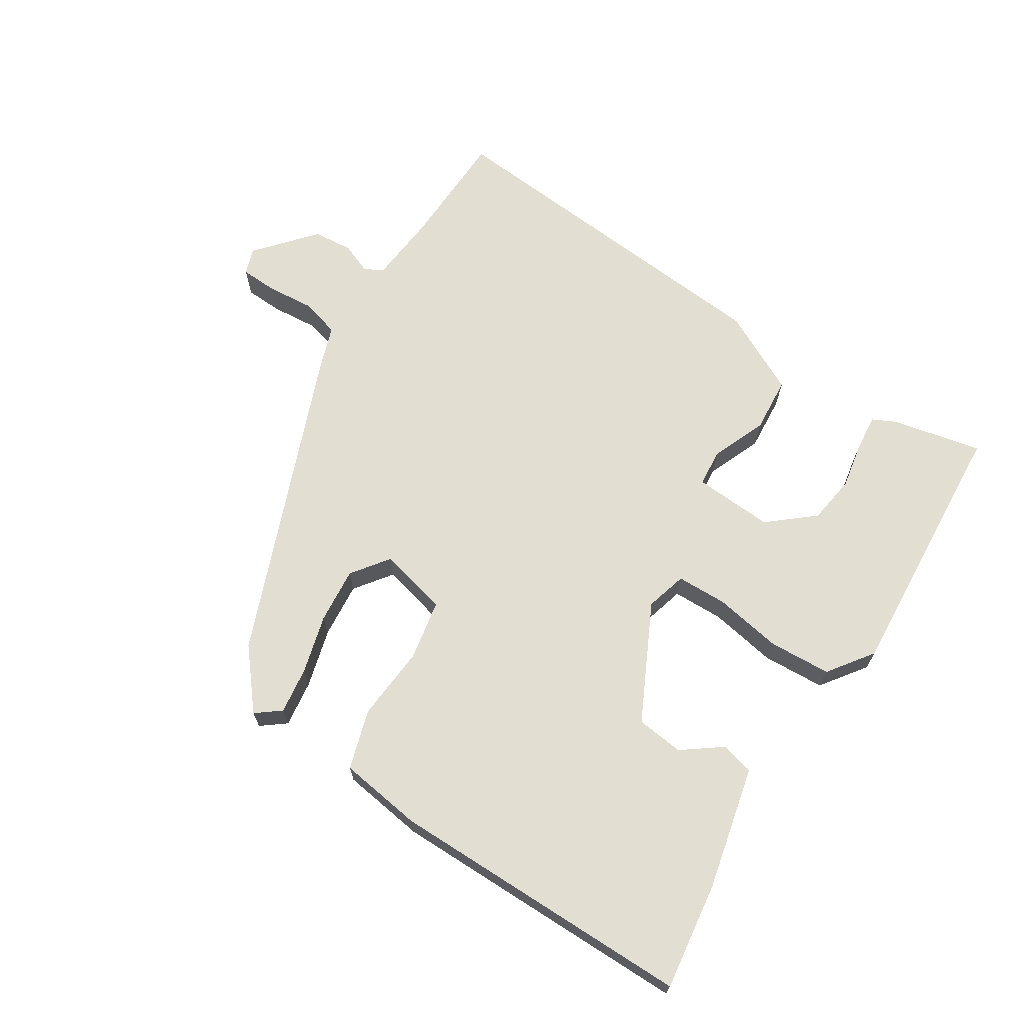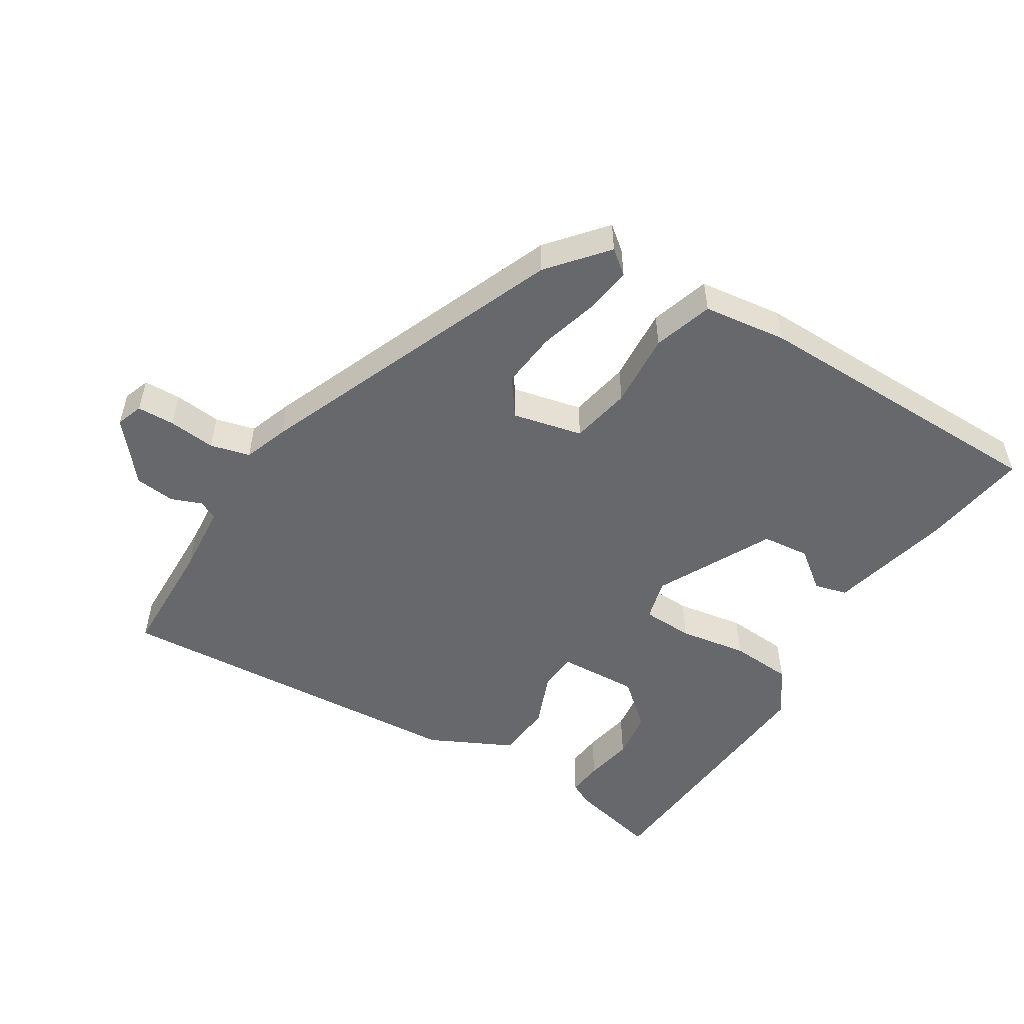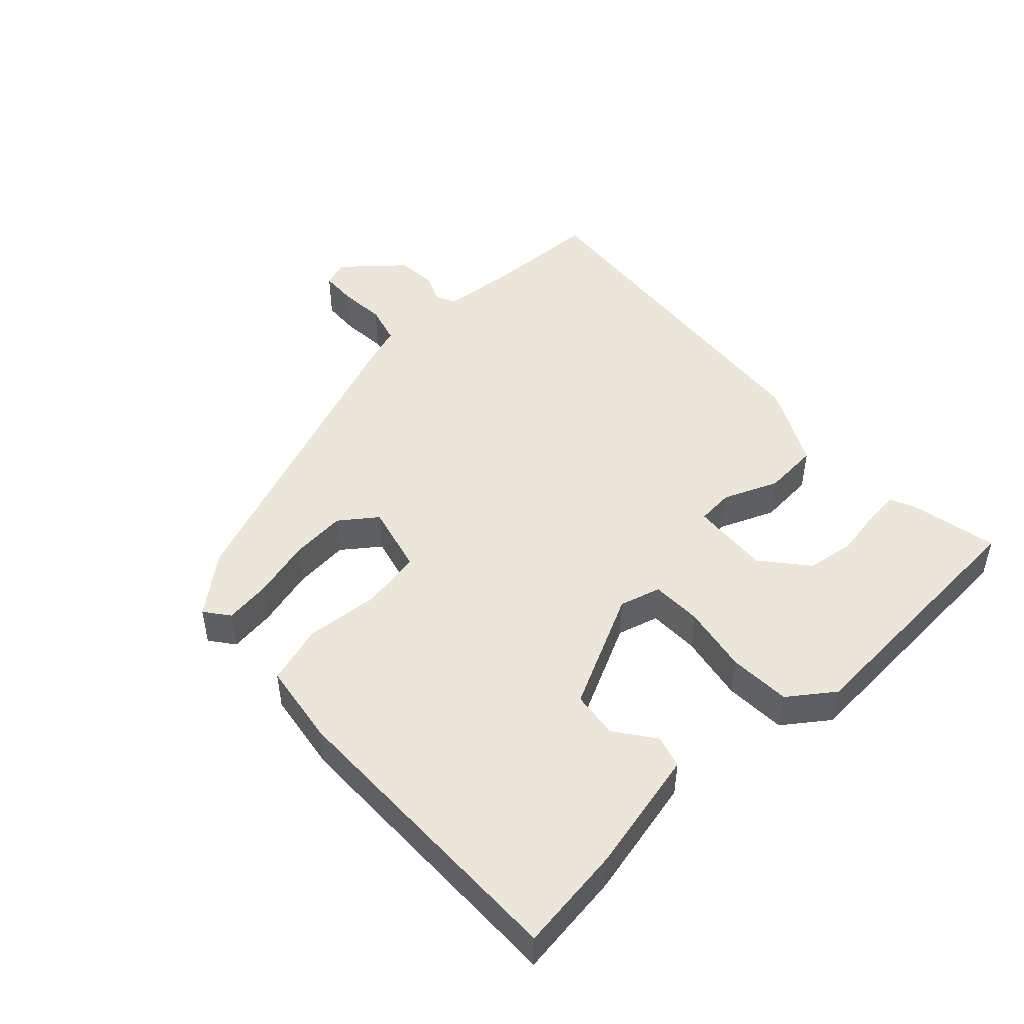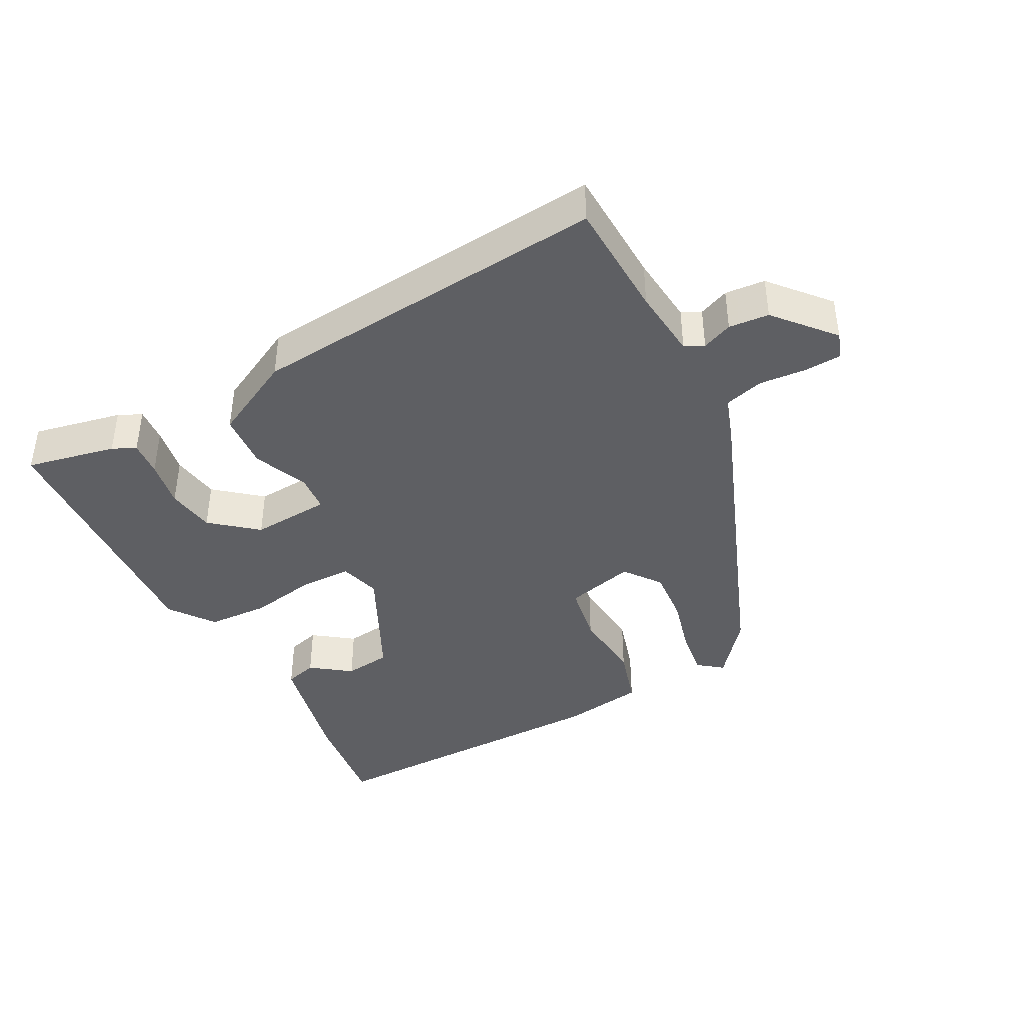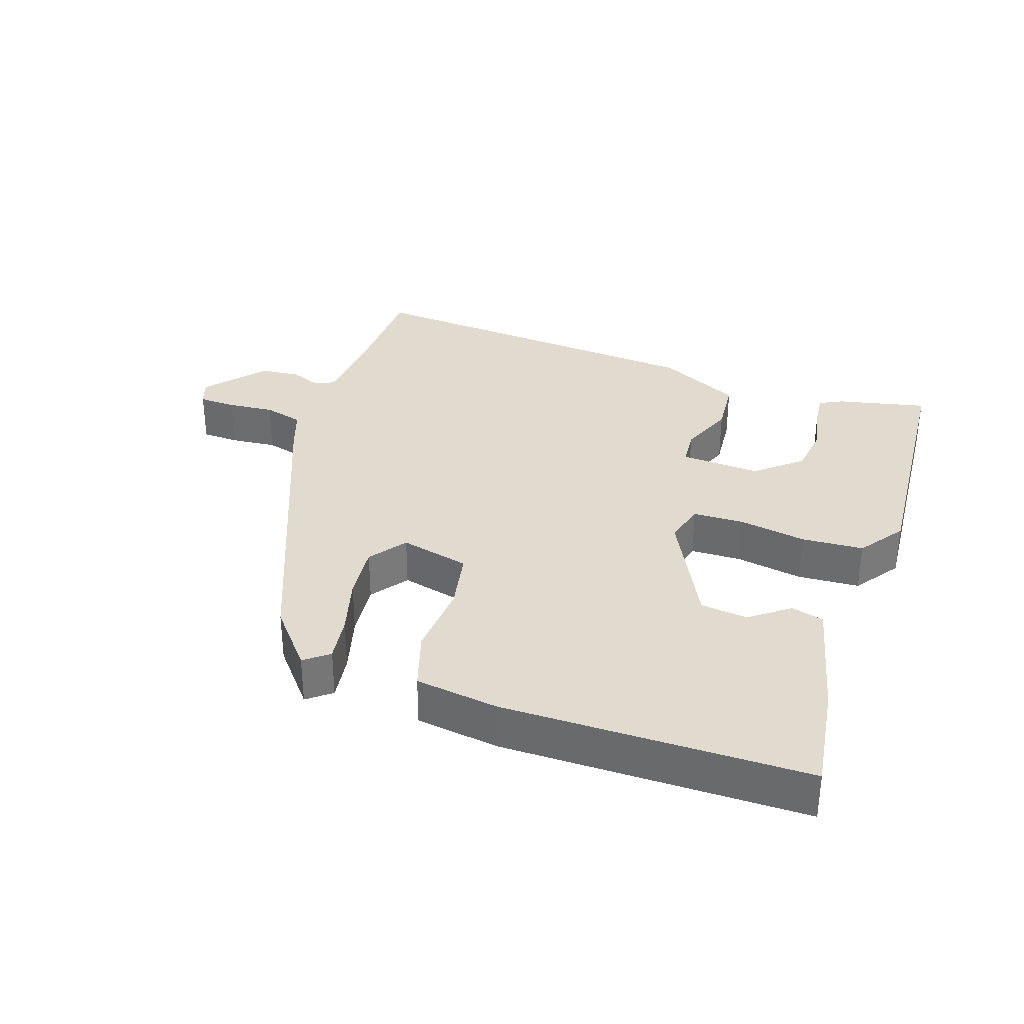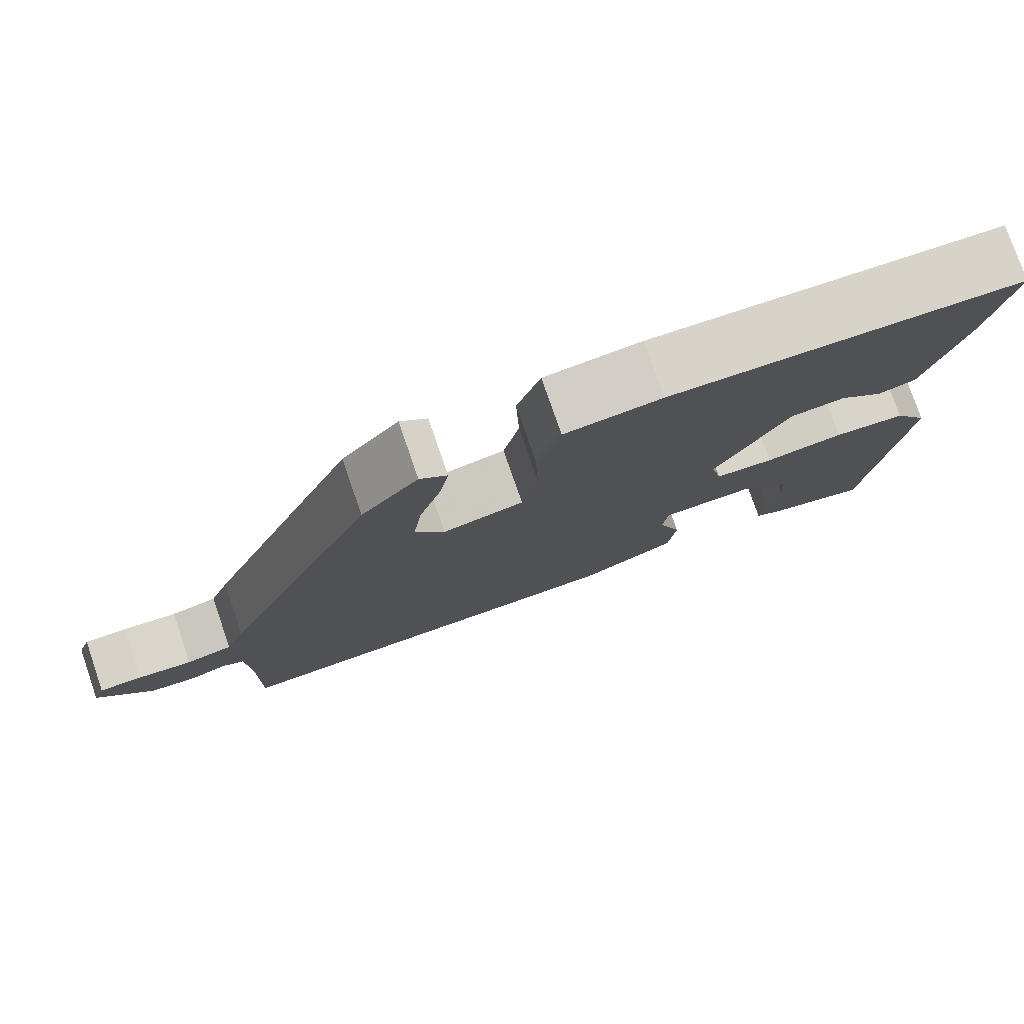
<metadata>
{"format":"obj","ext":"obj","renderer":"f3d","projection":"perspective","resolution":1024,"background":"white","views":[{"elev":67.9,"azim":35.1,"up":"+Y"},{"elev":-52.4,"azim":-29.9,"up":"+Y"},{"elev":48.3,"azim":49.8,"up":"+Y"},{"elev":-40.9,"azim":-149.1,"up":"+Y"},{"elev":33.7,"azim":21.0,"up":"+Y"},{"elev":77.6,"azim":-19.0,"up":"+Z"}]}
</metadata>
<code>
v -0.523 0.07 -0.478
v -0.521 0.07 -0.305
v -0.526 0.07 -0.202
v -0.553 0.07 -0.187
v -0.598 0.07 -0.203
v -0.656 0.07 -0.195
v -0.724 0.07 -0.108
v -0.709 0.07 -0.07
v -0.655 0.07 -0.07
v -0.587 0.07 -0.079
v -0.529 0.07 -0.066
v -0.504 0.07 -0.003
v -0.307 0.07 0.437
v -0.235 0.07 0.517
v -0.201 0.07 0.488
v -0.213 0.07 0.421
v -0.24 0.07 0.336
v -0.251 0.07 0.255
v -0.214 0.07 0.2
v -0.112 0.07 0.22
v -0.092 0.07 0.307
v -0.096 0.07 0.416
v -0.066 0.07 0.501
v 0.056 0.07 0.513
v 0.498 0.07 0.494
v 0.47 0.07 0.34
v 0.421 0.07 0.164
v 0.373 0.07 0.153
v 0.318 0.07 0.198
v 0.249 0.07 0.193
v 0.158 0.07 0.029
v 0.172 0.07 -0.032
v 0.246 0.07 -0.037
v 0.345 0.07 -0.024
v 0.435 0.07 -0.033
v 0.479 0.07 -0.1
v 0.436 0.07 -0.486
v 0.307 0.07 -0.452
v 0.274 0.07 -0.434
v 0.281 0.07 -0.383
v 0.297 0.07 -0.314
v 0.29 0.07 -0.243
v 0.227 0.07 -0.185
v 0.111 0.07 -0.187
v 0.104 0.07 -0.241
v 0.133 0.07 -0.322
v 0.123 0.07 -0.403
v 0.001 0.07 -0.458
v -0.523 0 -0.478
v -0.521 0 -0.305
v -0.526 0 -0.202
v -0.553 0 -0.187
v -0.598 0 -0.203
v -0.656 0 -0.195
v -0.724 0 -0.108
v -0.709 0 -0.07
v -0.655 0 -0.07
v -0.587 0 -0.079
v -0.529 0 -0.066
v -0.504 0 -0.003
v -0.307 0 0.437
v -0.235 0 0.517
v -0.201 0 0.488
v -0.213 0 0.421
v -0.24 0 0.336
v -0.251 0 0.255
v -0.214 0 0.2
v -0.112 0 0.22
v -0.092 0 0.307
v -0.096 0 0.416
v -0.066 0 0.501
v 0.056 0 0.513
v 0.498 0 0.494
v 0.47 0 0.34
v 0.421 0 0.164
v 0.373 0 0.153
v 0.318 0 0.198
v 0.249 0 0.193
v 0.158 0 0.029
v 0.172 0 -0.032
v 0.246 0 -0.037
v 0.345 0 -0.024
v 0.435 0 -0.033
v 0.479 0 -0.1
v 0.436 0 -0.486
v 0.307 0 -0.452
v 0.274 0 -0.434
v 0.281 0 -0.383
v 0.297 0 -0.314
v 0.29 0 -0.243
v 0.227 0 -0.185
v 0.111 0 -0.187
v 0.104 0 -0.241
v 0.133 0 -0.322
v 0.123 0 -0.403
v 0.001 0 -0.458
f 48 1 2
f 47 48 2
f 46 47 2
f 45 46 2
f 44 45 2 3
f 39 40 41
f 38 39 41
f 37 38 41
f 36 37 41
f 35 36 41
f 35 41 42
f 35 42 43
f 34 35 43
f 33 34 43
f 27 28 29
f 26 27 29
f 25 26 29
f 24 25 29
f 24 29 30
f 23 24 30
f 22 23 30
f 21 22 30
f 20 21 30 31
f 15 16 17
f 14 15 17
f 13 14 17
f 12 13 17
f 11 12 17
f 11 17 18
f 8 9 10
f 7 8 10
f 6 7 10
f 5 6 10
f 4 5 10
f 4 10 11
f 3 4 11
f 44 3 11
f 43 44 11
f 33 43 11
f 32 33 11
f 31 32 11
f 20 31 11
f 19 20 11
f 11 18 19
f 50 49 96
f 50 96 95
f 50 95 94
f 50 94 93
f 51 50 93 92
f 89 88 87
f 89 87 86
f 89 86 85
f 89 85 84
f 89 84 83
f 90 89 83
f 91 90 83
f 91 83 82
f 91 82 81
f 77 76 75
f 77 75 74
f 77 74 73
f 77 73 72
f 78 77 72
f 78 72 71
f 78 71 70
f 78 70 69
f 79 78 69 68
f 65 64 63
f 65 63 62
f 65 62 61
f 65 61 60
f 65 60 59
f 66 65 59
f 58 57 56
f 58 56 55
f 58 55 54
f 58 54 53
f 58 53 52
f 59 58 52
f 59 52 51
f 59 51 92
f 59 92 91
f 59 91 81
f 59 81 80
f 59 80 79
f 59 79 68
f 59 68 67
f 67 66 59
f 1 49 50 2
f 2 50 51 3
f 3 51 52 4
f 4 52 53 5
f 5 53 54 6
f 6 54 55 7
f 7 55 56 8
f 8 56 57 9
f 9 57 58 10
f 10 58 59 11
f 11 59 60 12
f 12 60 61 13
f 13 61 62 14
f 14 62 63 15
f 15 63 64 16
f 16 64 65 17
f 17 65 66 18
f 18 66 67 19
f 19 67 68 20
f 20 68 69 21
f 21 69 70 22
f 22 70 71 23
f 23 71 72 24
f 24 72 73 25
f 25 73 74 26
f 26 74 75 27
f 27 75 76 28
f 28 76 77 29
f 29 77 78 30
f 30 78 79 31
f 31 79 80 32
f 32 80 81 33
f 33 81 82 34
f 34 82 83 35
f 35 83 84 36
f 36 84 85 37
f 37 85 86 38
f 38 86 87 39
f 39 87 88 40
f 40 88 89 41
f 41 89 90 42
f 42 90 91 43
f 43 91 92 44
f 44 92 93 45
f 45 93 94 46
f 46 94 95 47
f 47 95 96 48
f 48 96 49 1

</code>
